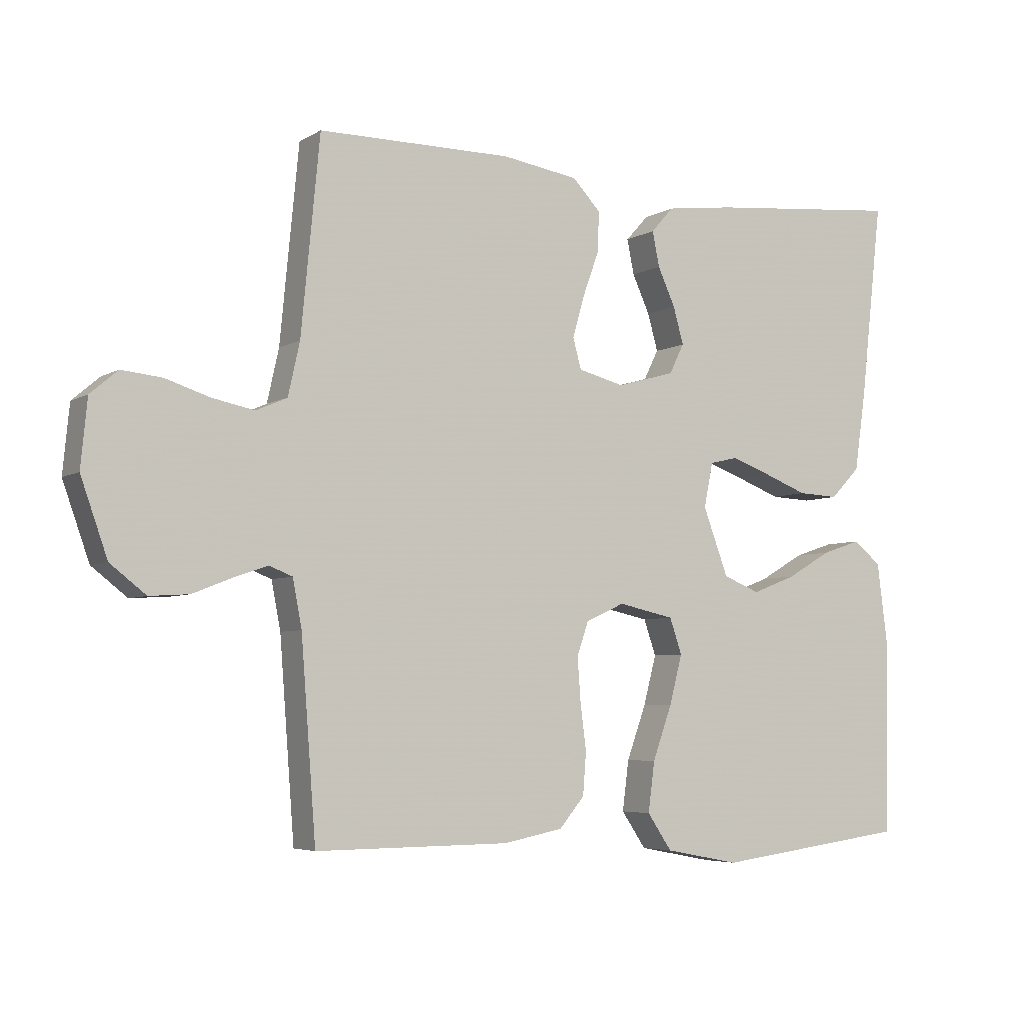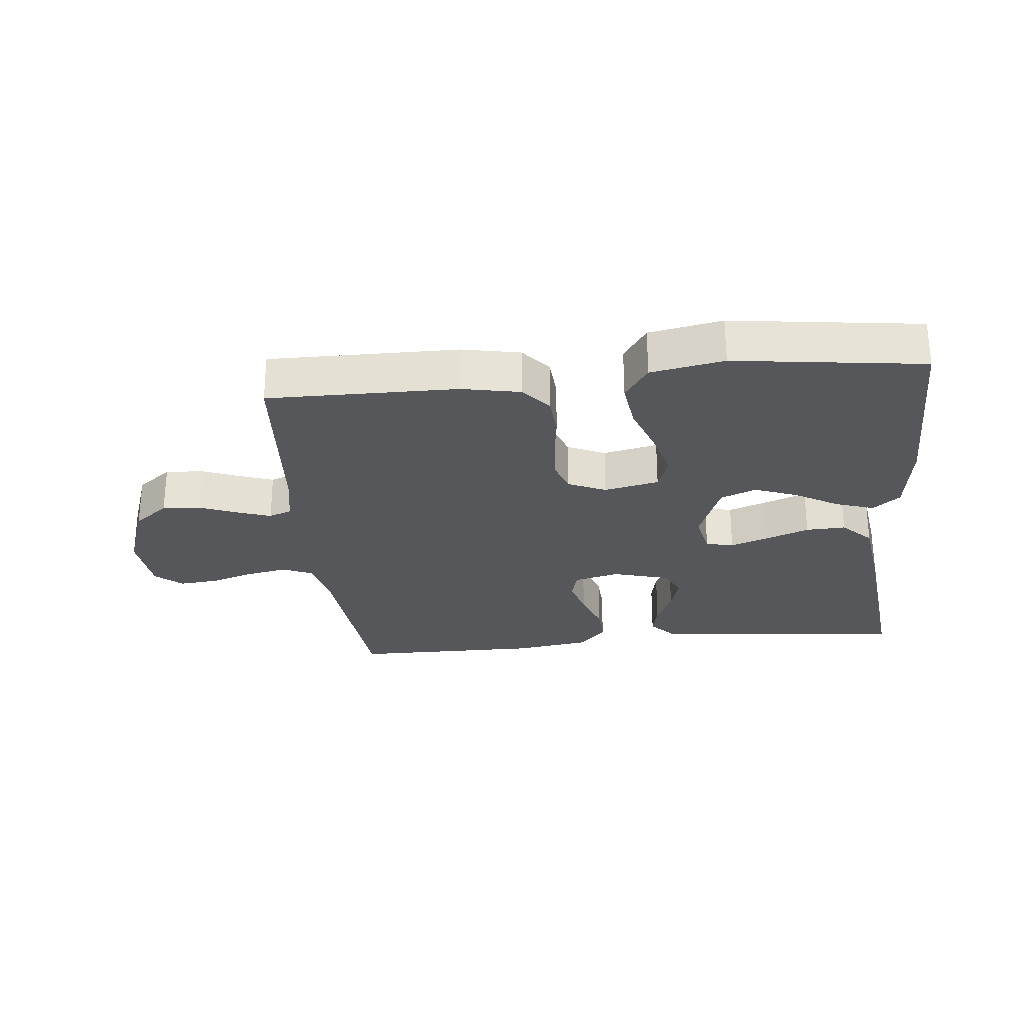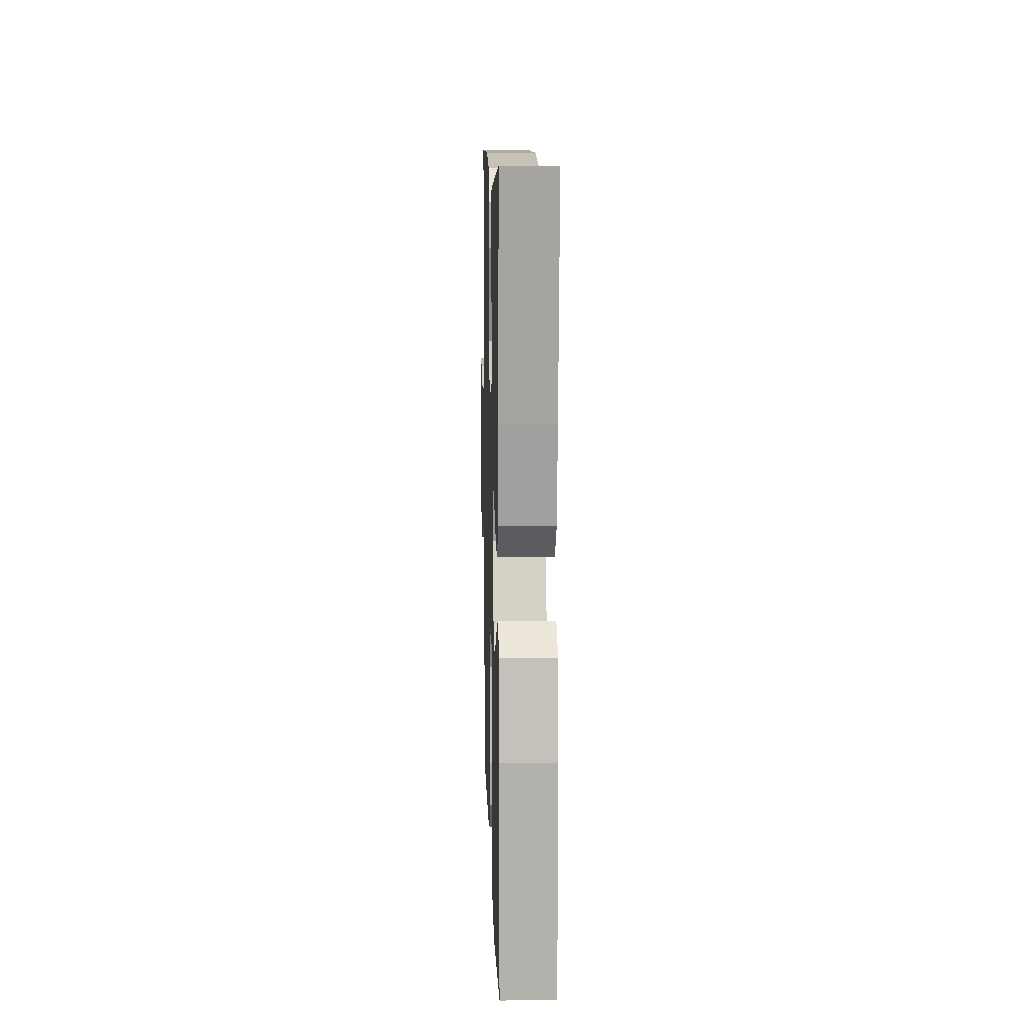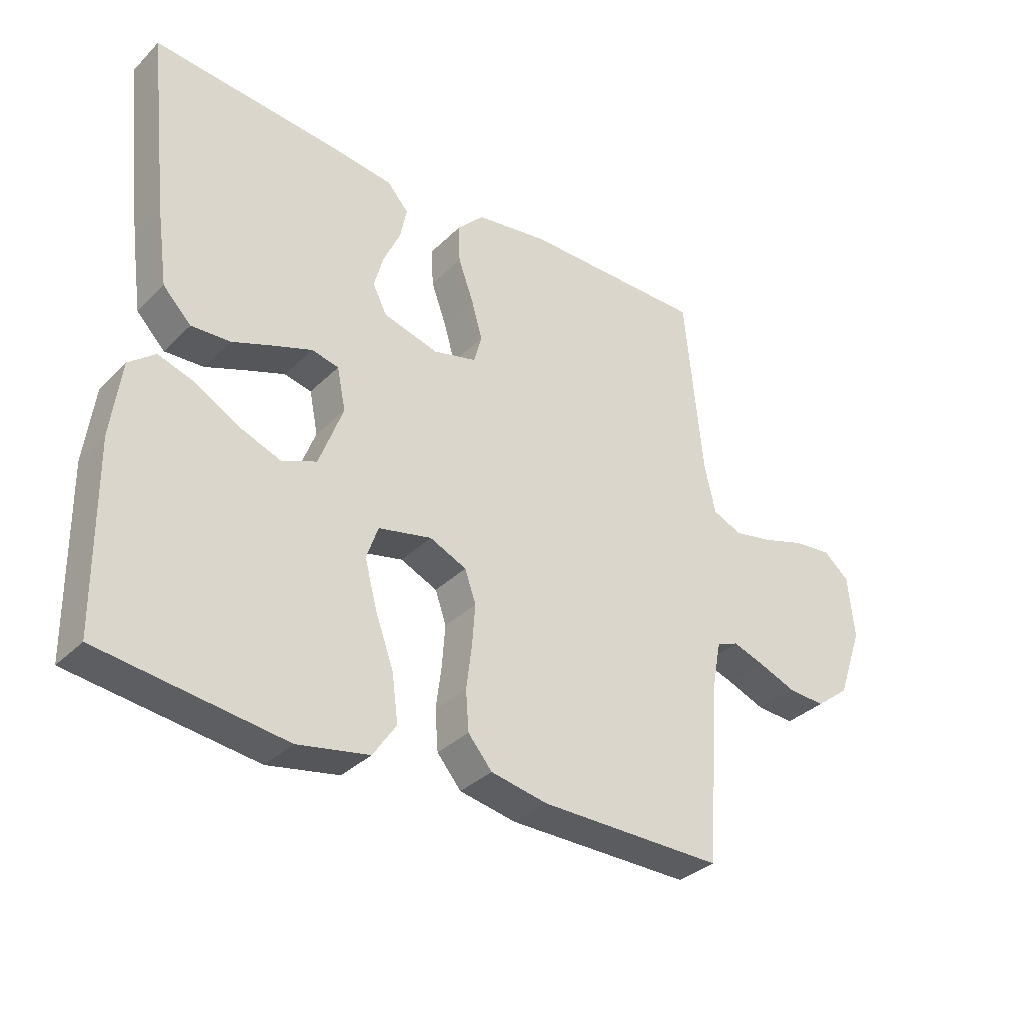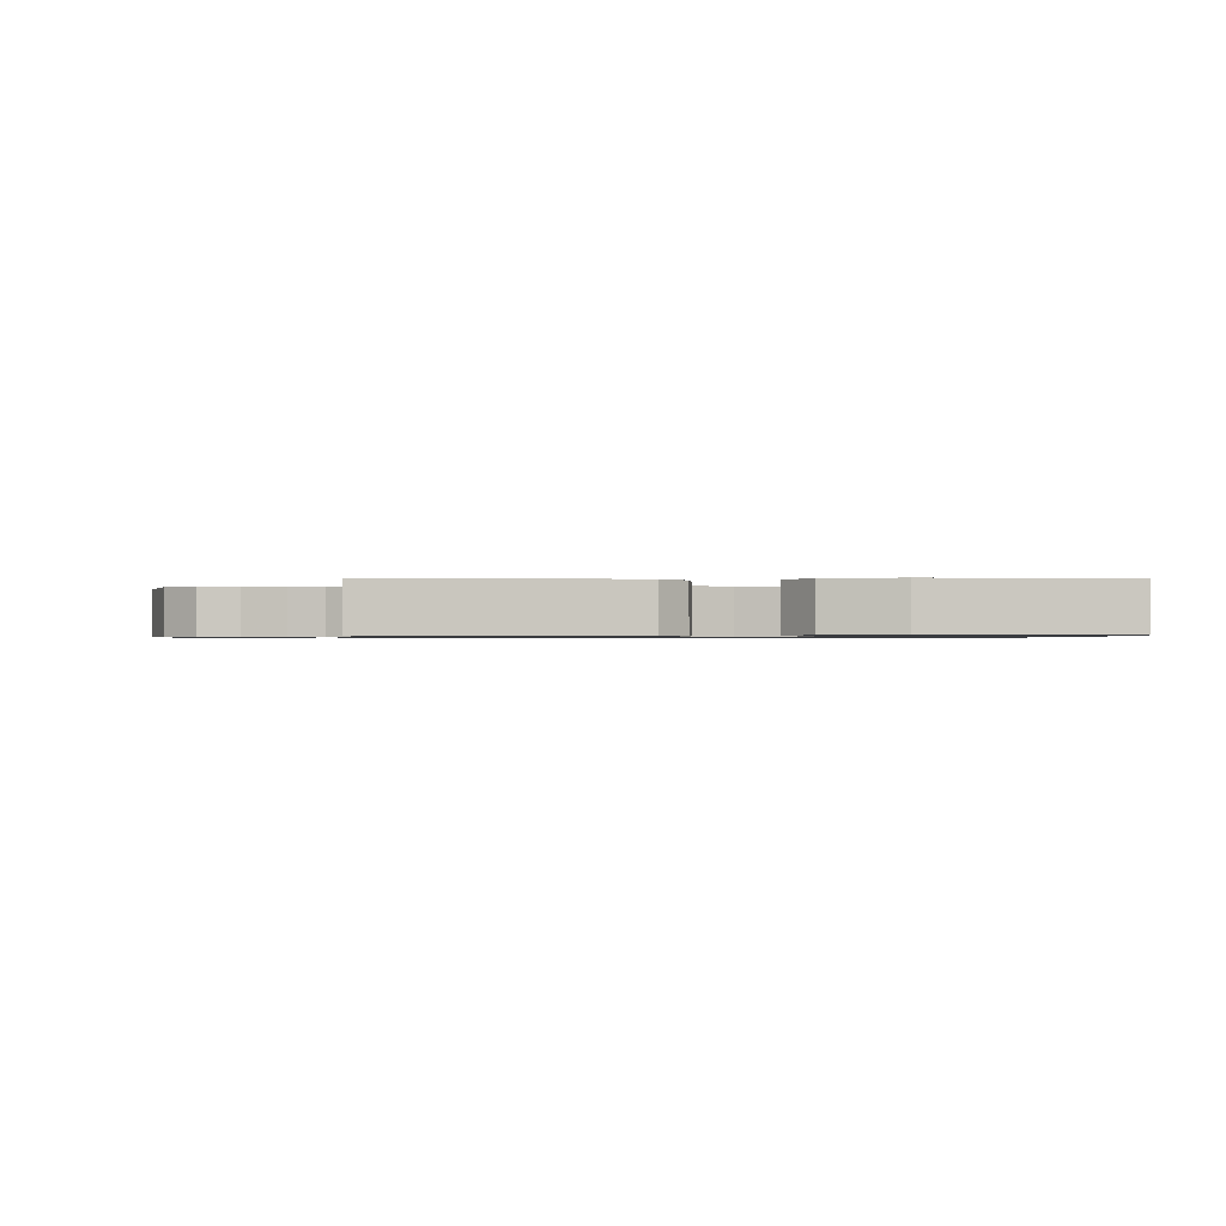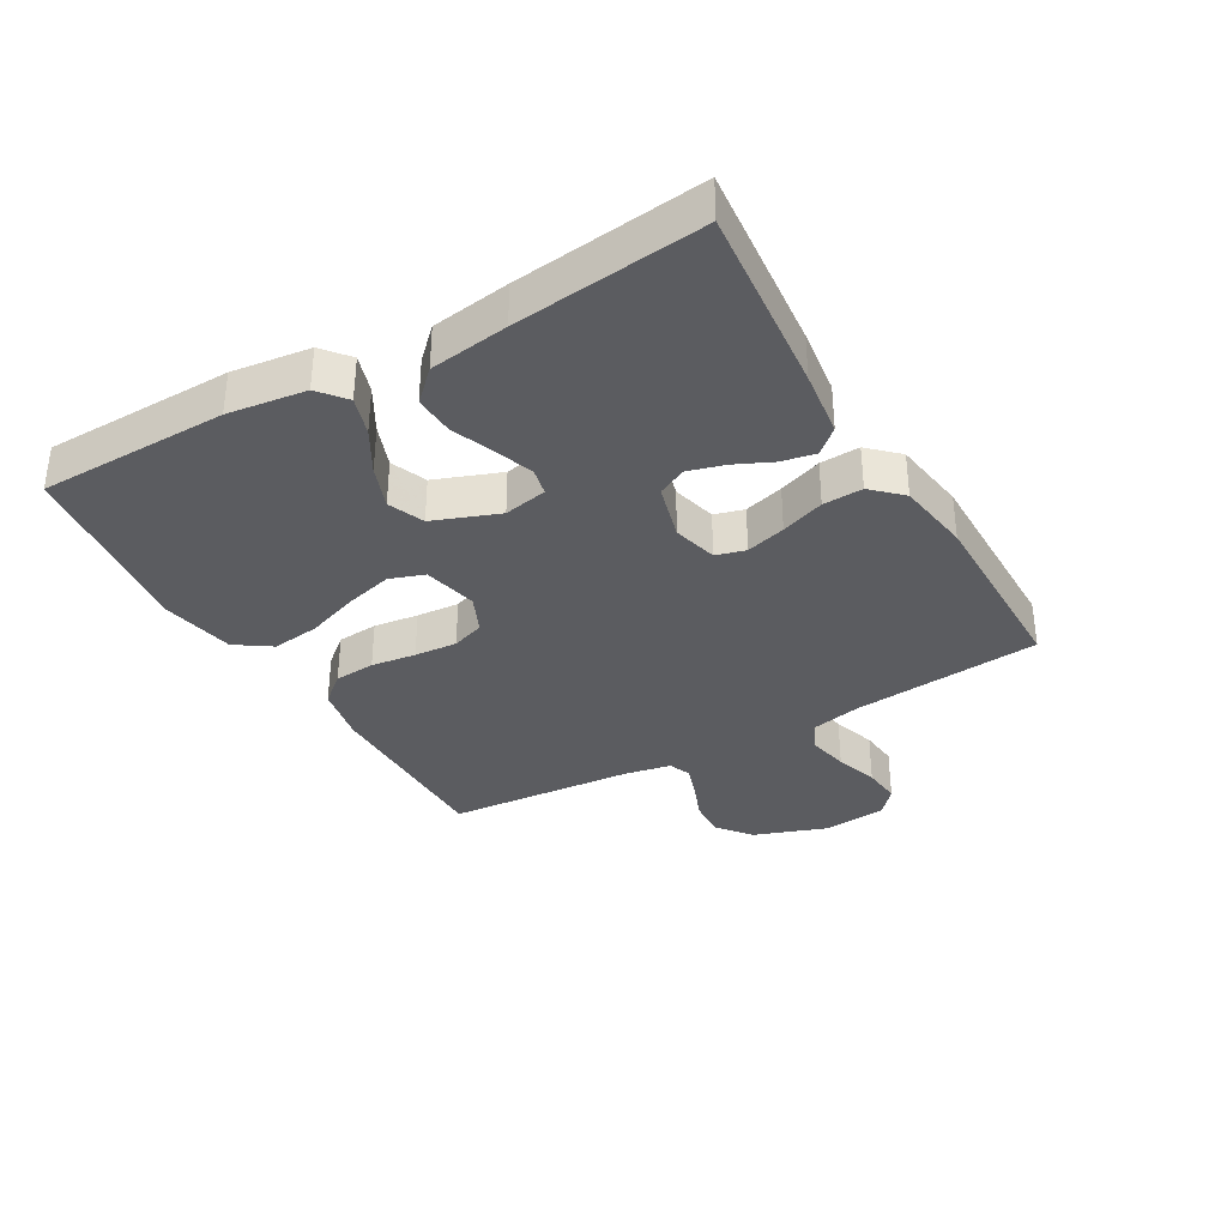
<metadata>
{"format":"obj","ext":"obj","renderer":"f3d","projection":"perspective","resolution":1024,"background":"white","views":[{"elev":-5.1,"azim":149.6,"up":"+Z"},{"elev":-27.2,"azim":-174.3,"up":"+Y"},{"elev":10.2,"azim":-91.7,"up":"+Z"},{"elev":-34.1,"azim":-37.6,"up":"+Z"},{"elev":-0.9,"azim":-179.5,"up":"+Y"},{"elev":-34.5,"azim":-60.1,"up":"+Y"}]}
</metadata>
<code>
v -0.5 0.07 -0.5
v -0.505 0.07 -0.2
v -0.489 0.07 -0.076
v -0.446 0.07 -0.041
v -0.385 0.07 -0.061
v -0.316 0.07 -0.101
v -0.248 0.07 -0.127
v -0.191 0.07 -0.104
v -0.152 0.07 0
v -0.166 0.07 0.069
v -0.21 0.07 0.079
v -0.271 0.07 0.057
v -0.339 0.07 0.031
v -0.402 0.07 0.028
v -0.448 0.07 0.075
v -0.466 0.07 0.2
v -0.5 0.07 0.5
v -0.2 0.07 0.471
v -0.094 0.07 0.457
v -0.059 0.07 0.418
v -0.07 0.07 0.364
v -0.097 0.07 0.305
v -0.113 0.07 0.248
v -0.09 0.07 0.202
v 0 0.07 0.177
v 0.071 0.07 0.195
v 0.084 0.07 0.242
v 0.066 0.07 0.305
v 0.041 0.07 0.374
v 0.038 0.07 0.437
v 0.082 0.07 0.483
v 0.2 0.07 0.501
v 0.5 0.07 0.5
v 0.529 0.07 0.2
v 0.547 0.07 0.119
v 0.595 0.07 0.098
v 0.66 0.07 0.111
v 0.729 0.07 0.133
v 0.791 0.07 0.139
v 0.833 0.07 0.103
v 0.843 0.07 0
v 0.802 0.07 -0.116
v 0.747 0.07 -0.159
v 0.686 0.07 -0.155
v 0.625 0.07 -0.131
v 0.573 0.07 -0.113
v 0.537 0.07 -0.127
v 0.523 0.07 -0.2
v 0.5 0.07 -0.5
v 0.2 0.07 -0.498
v 0.108 0.07 -0.48
v 0.069 0.07 -0.434
v 0.064 0.07 -0.369
v 0.073 0.07 -0.298
v 0.078 0.07 -0.23
v 0.06 0.07 -0.178
v 0 0.07 -0.151
v -0.087 0.07 -0.17
v -0.106 0.07 -0.225
v -0.086 0.07 -0.301
v -0.056 0.07 -0.384
v -0.046 0.07 -0.461
v -0.084 0.07 -0.517
v -0.2 0.07 -0.539
v -0.5 0 -0.5
v -0.505 0 -0.2
v -0.489 0 -0.076
v -0.446 0 -0.041
v -0.385 0 -0.061
v -0.316 0 -0.101
v -0.248 0 -0.127
v -0.191 0 -0.104
v -0.152 0 0
v -0.166 0 0.069
v -0.21 0 0.079
v -0.271 0 0.057
v -0.339 0 0.031
v -0.402 0 0.028
v -0.448 0 0.075
v -0.466 0 0.2
v -0.5 0 0.5
v -0.2 0 0.471
v -0.094 0 0.457
v -0.059 0 0.418
v -0.07 0 0.364
v -0.097 0 0.305
v -0.113 0 0.248
v -0.09 0 0.202
v 0 0 0.177
v 0.071 0 0.195
v 0.084 0 0.242
v 0.066 0 0.305
v 0.041 0 0.374
v 0.038 0 0.437
v 0.082 0 0.483
v 0.2 0 0.501
v 0.5 0 0.5
v 0.529 0 0.2
v 0.547 0 0.119
v 0.595 0 0.098
v 0.66 0 0.111
v 0.729 0 0.133
v 0.791 0 0.139
v 0.833 0 0.103
v 0.843 0 0
v 0.802 0 -0.116
v 0.747 0 -0.159
v 0.686 0 -0.155
v 0.625 0 -0.131
v 0.573 0 -0.113
v 0.537 0 -0.127
v 0.523 0 -0.2
v 0.5 0 -0.5
v 0.2 0 -0.498
v 0.108 0 -0.48
v 0.069 0 -0.434
v 0.064 0 -0.369
v 0.073 0 -0.298
v 0.078 0 -0.23
v 0.06 0 -0.178
v 0 0 -0.151
v -0.087 0 -0.17
v -0.106 0 -0.225
v -0.086 0 -0.301
v -0.056 0 -0.384
v -0.046 0 -0.461
v -0.084 0 -0.517
v -0.2 0 -0.539
f 4 5 6
f 3 4 6
f 2 3 6
f 1 2 6
f 64 1 6
f 63 64 6
f 62 63 6
f 61 62 6
f 60 61 6
f 59 60 6 7
f 58 59 7 8
f 57 58 8 9
f 56 57 9 10
f 52 53 54
f 51 52 54
f 50 51 54
f 49 50 54
f 48 49 54
f 47 48 54 55
f 46 47 55 56
f 43 44 45
f 42 43 45
f 41 42 45
f 40 41 45
f 39 40 45
f 38 39 45
f 37 38 45
f 36 37 45 46
f 46 56 10
f 36 46 10
f 35 36 10
f 32 33 34
f 31 32 34
f 30 31 34
f 29 30 34
f 28 29 34
f 27 28 34 35
f 20 21 22
f 19 20 22
f 18 19 22
f 17 18 22
f 16 17 22
f 15 16 22
f 14 15 22
f 13 14 22
f 12 13 22
f 11 12 22 23
f 10 11 23 24
f 26 27 35
f 25 26 35 10
f 10 24 25
f 70 69 68
f 70 68 67
f 70 67 66
f 70 66 65
f 70 65 128
f 70 128 127
f 70 127 126
f 70 126 125
f 70 125 124
f 71 70 124 123
f 72 71 123 122
f 73 72 122 121
f 74 73 121 120
f 118 117 116
f 118 116 115
f 118 115 114
f 118 114 113
f 118 113 112
f 119 118 112 111
f 120 119 111 110
f 109 108 107
f 109 107 106
f 109 106 105
f 109 105 104
f 109 104 103
f 109 103 102
f 109 102 101
f 110 109 101 100
f 74 120 110
f 74 110 100
f 74 100 99
f 98 97 96
f 98 96 95
f 98 95 94
f 98 94 93
f 98 93 92
f 99 98 92 91
f 86 85 84
f 86 84 83
f 86 83 82
f 86 82 81
f 86 81 80
f 86 80 79
f 86 79 78
f 86 78 77
f 86 77 76
f 87 86 76 75
f 88 87 75 74
f 99 91 90
f 74 99 90 89
f 89 88 74
f 1 65 66 2
f 2 66 67 3
f 3 67 68 4
f 4 68 69 5
f 5 69 70 6
f 6 70 71 7
f 7 71 72 8
f 8 72 73 9
f 9 73 74 10
f 10 74 75 11
f 11 75 76 12
f 12 76 77 13
f 13 77 78 14
f 14 78 79 15
f 15 79 80 16
f 16 80 81 17
f 17 81 82 18
f 18 82 83 19
f 19 83 84 20
f 20 84 85 21
f 21 85 86 22
f 22 86 87 23
f 23 87 88 24
f 24 88 89 25
f 25 89 90 26
f 26 90 91 27
f 27 91 92 28
f 28 92 93 29
f 29 93 94 30
f 30 94 95 31
f 31 95 96 32
f 32 96 97 33
f 33 97 98 34
f 34 98 99 35
f 35 99 100 36
f 36 100 101 37
f 37 101 102 38
f 38 102 103 39
f 39 103 104 40
f 40 104 105 41
f 41 105 106 42
f 42 106 107 43
f 43 107 108 44
f 44 108 109 45
f 45 109 110 46
f 46 110 111 47
f 47 111 112 48
f 48 112 113 49
f 49 113 114 50
f 50 114 115 51
f 51 115 116 52
f 52 116 117 53
f 53 117 118 54
f 54 118 119 55
f 55 119 120 56
f 56 120 121 57
f 57 121 122 58
f 58 122 123 59
f 59 123 124 60
f 60 124 125 61
f 61 125 126 62
f 62 126 127 63
f 63 127 128 64
f 64 128 65 1

</code>
